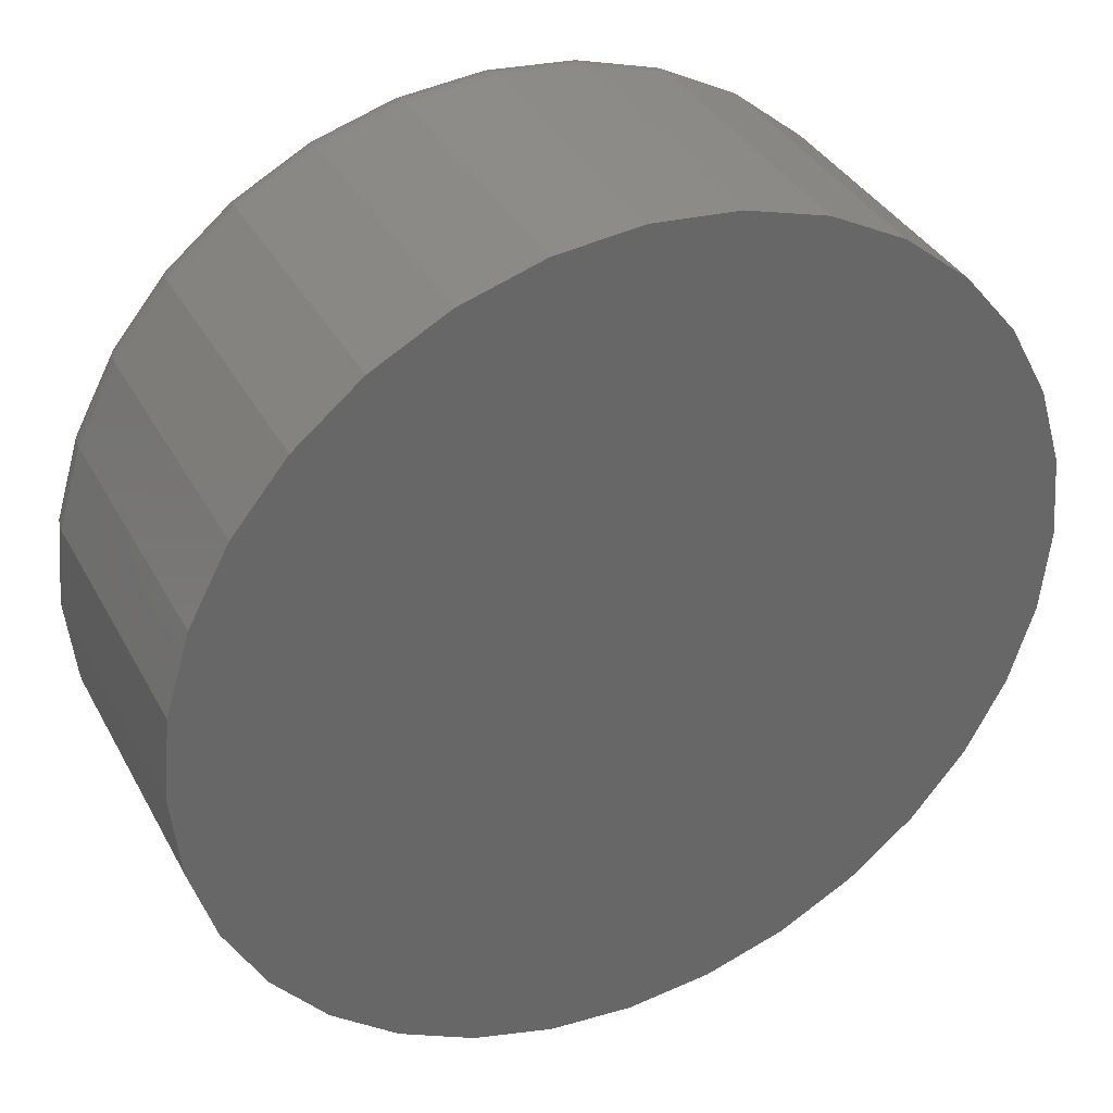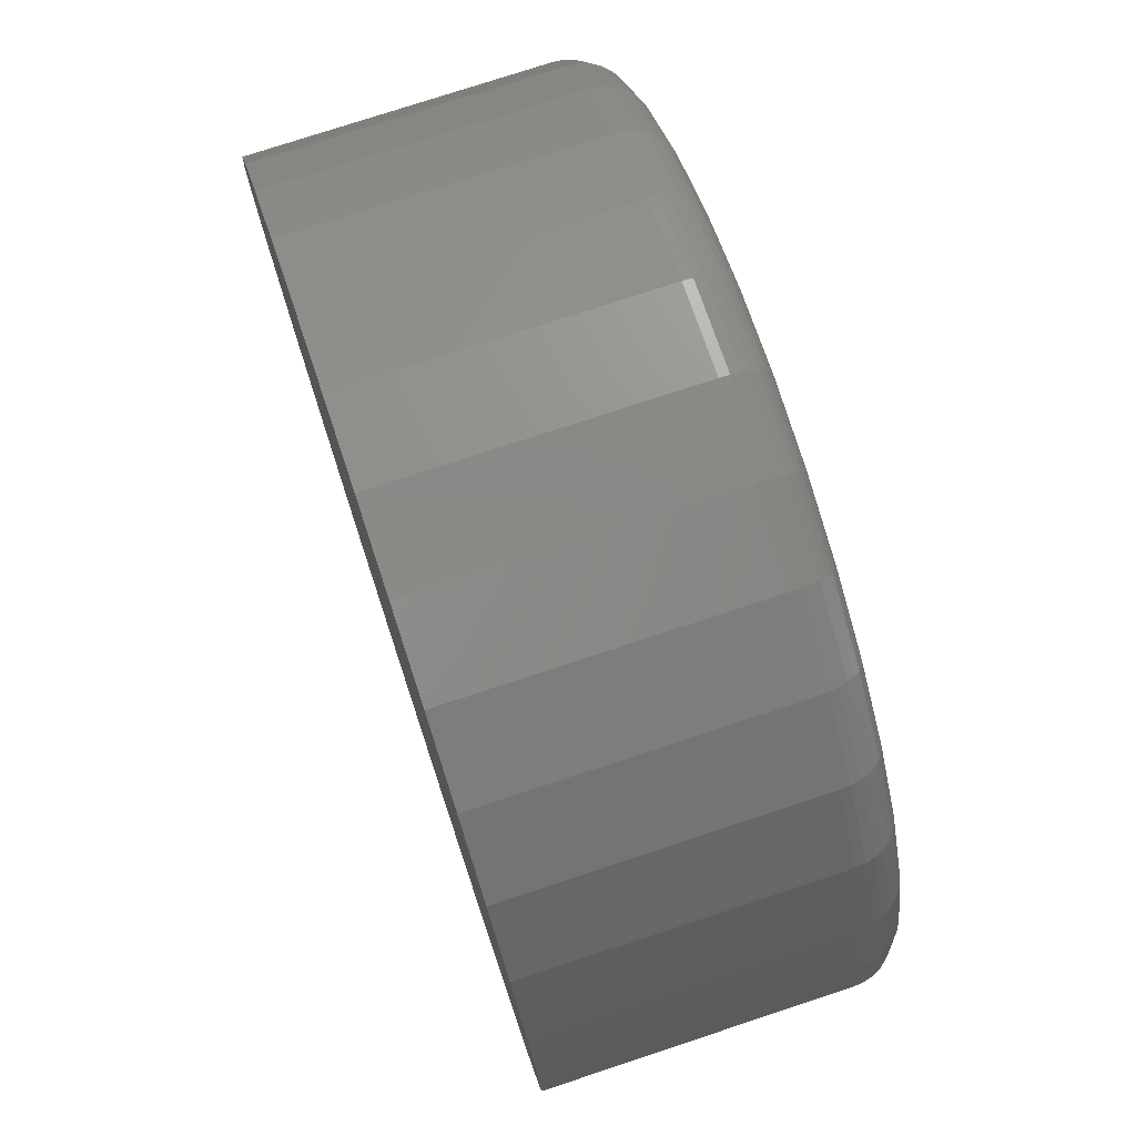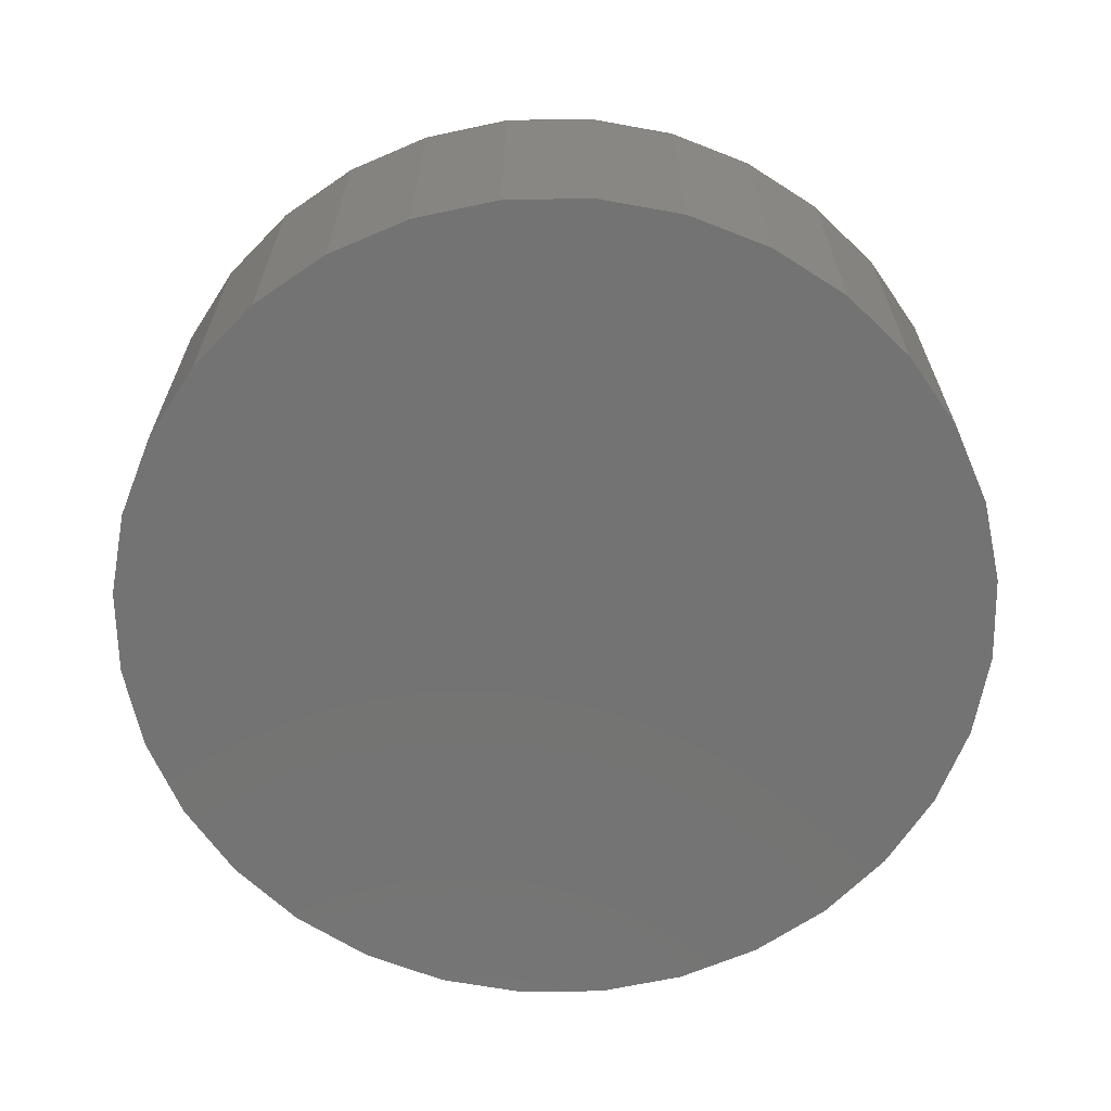
<metadata>
{"format":"stl","ext":"stl","renderer":"f3d","projection":"perspective","resolution":1024,"background":"white","views":[{"elev":36.5,"azim":154.5,"up":"+Y"},{"elev":75.8,"azim":-108.3,"up":"+Y"},{"elev":-65.4,"azim":-117.2,"up":"+Z"}]}
</metadata>
<code>
# stl→obj: 320 verts, 636 faces
v -0.01053 0.6383 0.05469
v 0.01415 0.6383 0.05469
v 0.001809 0.6396 0.05469
v -0.02239 0.6347 0.05469
v 0.02601 0.6347 0.05469
v -0.03333 0.6289 0.05469
v 0.03694 0.6289 0.05469
v -0.04291 0.621 0.05469
v 0.04653 0.621 0.05469
v -0.05077 0.6115 0.05469
v 0.05439 0.6115 0.05469
v 0.05439 0.5412 0.05469
v -0.04291 0.5316 0.05469
v 0.04653 0.5316 0.05469
v -0.03333 0.5237 0.05469
v 0.03694 0.5237 0.05469
v -0.02239 0.5179 0.05469
v 0.02601 0.5179 0.05469
v -0.01053 0.5143 0.05469
v 0.01415 0.5143 0.05469
v 0.001809 0.5131 0.05469
v 0.06024 0.6005 0.05469
v -0.05662 0.6005 0.05469
v 0.06383 0.5887 0.05469
v -0.06022 0.5887 0.05469
v 0.06505 0.5763 0.05469
v -0.06143 0.5763 0.05469
v 0.06383 0.564 0.05469
v -0.06022 0.564 0.05469
v 0.06024 0.5521 0.05469
v -0.05662 0.5521 0.05469
v -0.05077 0.5412 0.05469
v 0.07286 0.5763 0
v 0.07286 0.5763 0.04688
v 0.0715 0.5625 0
v 0.0715 0.5625 0.04688
v 0.06745 0.5491 0
v 0.06745 0.5491 0.04688
v 0.06089 0.5368 0
v 0.06089 0.5368 0.04688
v 0.05205 0.5261 0
v 0.05205 0.5261 0.04688
v 0.04128 0.5172 0
v 0.04128 0.5172 0.04688
v 0.029 0.5107 0
v 0.029 0.5107 0.04688
v 0.01567 0.5066 0
v 0.01567 0.5066 0.04688
v 0.001809 0.5053 0
v 0.001809 0.5053 0.04688
v -0.01205 0.5066 0
v -0.01205 0.5066 0.04688
v -0.02538 0.5107 0
v -0.02538 0.5107 0.04688
v -0.03767 0.5172 0
v -0.03767 0.5172 0.04688
v -0.04843 0.5261 0
v -0.04843 0.5261 0.04688
v -0.05727 0.5368 0
v -0.05727 0.5368 0.04688
v -0.06383 0.5491 0
v -0.06383 0.5491 0.04688
v -0.06788 0.5625 0
v -0.06788 0.5625 0.04688
v -0.06924 0.5763 0
v -0.06924 0.5763 0.04688
v -0.06788 0.5902 0
v -0.06788 0.5902 0.04688
v -0.06383 0.6035 0
v -0.06383 0.6035 0.04688
v -0.05727 0.6158 0
v -0.05727 0.6158 0.04688
v -0.04843 0.6266 0
v -0.04843 0.6266 0.04688
v -0.03767 0.6354 0
v -0.03767 0.6354 0.04688
v -0.02538 0.642 0
v -0.02538 0.642 0.04688
v -0.01205 0.646 0
v -0.01205 0.646 0.04688
v 0.001809 0.6474 0
v 0.001809 0.6474 0.04688
v 0.01567 0.646 0
v 0.01567 0.646 0.04688
v 0.029 0.642 0
v 0.029 0.642 0.04688
v 0.04128 0.6354 0
v 0.04128 0.6354 0.04688
v 0.05205 0.6266 0
v 0.05205 0.6266 0.04688
v 0.06089 0.6158 0
v 0.06089 0.6158 0.04688
v 0.06745 0.6035 0
v 0.06745 0.6035 0.04688
v 0.0715 0.5902 0
v 0.0715 0.5902 0.04688
v -0.06296 0.5763 0.05454
v -0.06171 0.589 0.05454
v -0.06442 0.5763 0.05409
v -0.06315 0.5892 0.05409
v -0.06577 0.5763 0.05337
v -0.06447 0.5895 0.05337
v -0.06696 0.5763 0.0524
v -0.06563 0.5897 0.0524
v -0.06793 0.5763 0.05122
v -0.06659 0.5899 0.05122
v -0.06865 0.5763 0.04986
v -0.06729 0.5901 0.04986
v -0.06909 0.5763 0.0484
v -0.06773 0.5901 0.0484
v 0.06533 0.589 0.05454
v 0.06657 0.5763 0.05454
v 0.06677 0.5892 0.05409
v 0.06804 0.5763 0.05409
v 0.06809 0.5895 0.05337
v 0.06939 0.5763 0.05337
v 0.06925 0.5897 0.0524
v 0.07057 0.5763 0.0524
v 0.07021 0.5899 0.05122
v 0.07155 0.5763 0.05122
v 0.07091 0.5901 0.04986
v 0.07227 0.5763 0.04986
v 0.07135 0.5901 0.0484
v 0.07271 0.5763 0.0484
v 0.06164 0.6011 0.05454
v 0.063 0.6017 0.05409
v 0.06425 0.6022 0.05337
v 0.06534 0.6026 0.0524
v 0.06624 0.603 0.05122
v 0.0669 0.6033 0.04986
v 0.06731 0.6034 0.0484
v 0.05566 0.6123 0.05454
v 0.05688 0.6131 0.05409
v 0.058 0.6139 0.05337
v 0.05898 0.6145 0.0524
v 0.05979 0.6151 0.05122
v 0.06039 0.6155 0.04986
v 0.06076 0.6157 0.0484
v 0.0476 0.6221 0.05454
v 0.04864 0.6231 0.05409
v 0.0496 0.6241 0.05337
v 0.05043 0.6249 0.0524
v 0.05112 0.6256 0.05122
v 0.05163 0.6261 0.04986
v 0.05194 0.6265 0.0484
v 0.03779 0.6302 0.05454
v 0.0386 0.6314 0.05409
v 0.03935 0.6325 0.05337
v 0.04001 0.6335 0.0524
v 0.04055 0.6343 0.05122
v 0.04095 0.6349 0.04986
v 0.0412 0.6353 0.0484
v 0.02659 0.6362 0.05454
v 0.02715 0.6375 0.05409
v 0.02767 0.6388 0.05337
v 0.02812 0.6398 0.0524
v 0.0285 0.6407 0.05122
v 0.02877 0.6414 0.04986
v 0.02894 0.6418 0.0484
v 0.01444 0.6398 0.05454
v 0.01473 0.6413 0.05409
v 0.01499 0.6426 0.05337
v 0.01522 0.6438 0.0524
v 0.01541 0.6447 0.05122
v 0.01555 0.6454 0.04986
v 0.01564 0.6459 0.0484
v 0.001809 0.6411 0.05454
v 0.001809 0.6425 0.05409
v 0.001809 0.6439 0.05337
v 0.001809 0.6451 0.0524
v 0.001809 0.6461 0.05122
v 0.001809 0.6468 0.04986
v 0.001809 0.6472 0.0484
v -0.01083 0.6398 0.05454
v -0.01111 0.6413 0.05409
v -0.01138 0.6426 0.05337
v -0.01161 0.6438 0.0524
v -0.0118 0.6447 0.05122
v -0.01194 0.6454 0.04986
v -0.01202 0.6459 0.0484
v -0.02298 0.6362 0.05454
v -0.02354 0.6375 0.05409
v -0.02405 0.6388 0.05337
v -0.02451 0.6398 0.0524
v -0.02488 0.6407 0.05122
v -0.02515 0.6414 0.04986
v -0.02532 0.6418 0.0484
v -0.03417 0.6302 0.05454
v -0.03499 0.6314 0.05409
v -0.03574 0.6325 0.05337
v -0.03639 0.6335 0.0524
v -0.03693 0.6343 0.05122
v -0.03734 0.6349 0.04986
v -0.03758 0.6353 0.0484
v -0.04399 0.6221 0.05454
v -0.04502 0.6231 0.05409
v -0.04598 0.6241 0.05337
v -0.04681 0.6249 0.0524
v -0.0475 0.6256 0.05122
v -0.04801 0.6261 0.04986
v -0.04833 0.6265 0.0484
v -0.05204 0.6123 0.05454
v -0.05326 0.6131 0.05409
v -0.05438 0.6139 0.05337
v -0.05537 0.6145 0.0524
v -0.05617 0.6151 0.05122
v -0.05677 0.6155 0.04986
v -0.05714 0.6157 0.0484
v -0.05803 0.6011 0.05454
v -0.05938 0.6017 0.05409
v -0.06063 0.6022 0.05337
v -0.06172 0.6026 0.0524
v -0.06262 0.603 0.05122
v -0.06329 0.6033 0.04986
v -0.0637 0.6034 0.0484
v 0.06533 0.5637 0.05454
v 0.06677 0.5634 0.05409
v 0.06809 0.5631 0.05337
v 0.06925 0.5629 0.0524
v 0.07021 0.5627 0.05122
v 0.07091 0.5626 0.04986
v 0.07135 0.5625 0.0484
v -0.06171 0.5637 0.05454
v -0.06315 0.5634 0.05409
v -0.06447 0.5631 0.05337
v -0.06563 0.5629 0.0524
v -0.06659 0.5627 0.05122
v -0.06729 0.5626 0.04986
v -0.06773 0.5625 0.0484
v -0.05803 0.5515 0.05454
v -0.05938 0.551 0.05409
v -0.06063 0.5505 0.05337
v -0.06172 0.55 0.0524
v -0.06262 0.5496 0.05122
v -0.06329 0.5494 0.04986
v -0.0637 0.5492 0.0484
v -0.05204 0.5403 0.05454
v -0.05326 0.5395 0.05409
v -0.05438 0.5388 0.05337
v -0.05537 0.5381 0.0524
v -0.05617 0.5376 0.05122
v -0.05677 0.5372 0.04986
v -0.05714 0.5369 0.0484
v -0.04399 0.5305 0.05454
v -0.04502 0.5295 0.05409
v -0.04598 0.5285 0.05337
v -0.04681 0.5277 0.0524
v -0.0475 0.527 0.05122
v -0.04801 0.5265 0.04986
v -0.04833 0.5262 0.0484
v -0.03417 0.5225 0.05454
v -0.03499 0.5212 0.05409
v -0.03574 0.5201 0.05337
v -0.03639 0.5191 0.0524
v -0.03693 0.5183 0.05122
v -0.03734 0.5177 0.04986
v -0.03758 0.5174 0.0484
v -0.02298 0.5165 0.05454
v -0.02354 0.5151 0.05409
v -0.02405 0.5139 0.05337
v -0.02451 0.5128 0.0524
v -0.02488 0.5119 0.05122
v -0.02515 0.5112 0.04986
v -0.02532 0.5108 0.0484
v -0.01083 0.5128 0.05454
v -0.01111 0.5114 0.05409
v -0.01138 0.51 0.05337
v -0.01161 0.5089 0.0524
v -0.0118 0.5079 0.05122
v -0.01194 0.5072 0.04986
v -0.01202 0.5068 0.0484
v 0.001809 0.5116 0.05454
v 0.001809 0.5101 0.05409
v 0.001809 0.5087 0.05337
v 0.001809 0.5076 0.0524
v 0.001809 0.5066 0.05122
v 0.001809 0.5059 0.04986
v 0.001809 0.5054 0.0484
v 0.01444 0.5128 0.05454
v 0.01473 0.5114 0.05409
v 0.01499 0.51 0.05337
v 0.01522 0.5089 0.0524
v 0.01541 0.5079 0.05122
v 0.01555 0.5072 0.04986
v 0.01564 0.5068 0.0484
v 0.02659 0.5165 0.05454
v 0.02715 0.5151 0.05409
v 0.02767 0.5139 0.05337
v 0.02812 0.5128 0.0524
v 0.0285 0.5119 0.05122
v 0.02877 0.5112 0.04986
v 0.02894 0.5108 0.0484
v 0.03779 0.5225 0.05454
v 0.0386 0.5212 0.05409
v 0.03935 0.5201 0.05337
v 0.04001 0.5191 0.0524
v 0.04055 0.5183 0.05122
v 0.04095 0.5177 0.04986
v 0.0412 0.5174 0.0484
v 0.0476 0.5305 0.05454
v 0.04864 0.5295 0.05409
v 0.0496 0.5285 0.05337
v 0.05043 0.5277 0.0524
v 0.05112 0.527 0.05122
v 0.05163 0.5265 0.04986
v 0.05194 0.5262 0.0484
v 0.05566 0.5403 0.05454
v 0.05688 0.5395 0.05409
v 0.058 0.5388 0.05337
v 0.05898 0.5381 0.0524
v 0.05979 0.5376 0.05122
v 0.06039 0.5372 0.04986
v 0.06076 0.5369 0.0484
v 0.06164 0.5515 0.05454
v 0.063 0.551 0.05409
v 0.06425 0.5505 0.05337
v 0.06534 0.55 0.0524
v 0.06624 0.5496 0.05122
v 0.0669 0.5494 0.04986
v 0.06731 0.5492 0.0484
f 1 2 3
f 2 1 4
f 2 4 5
f 5 4 6
f 5 6 7
f 7 6 8
f 7 8 9
f 9 8 10
f 9 10 11
f 12 13 14
f 14 13 15
f 14 15 16
f 16 15 17
f 16 17 18
f 18 17 19
f 18 19 20
f 20 19 21
f 11 10 22
f 22 10 23
f 22 23 24
f 24 23 25
f 24 25 26
f 26 25 27
f 26 27 28
f 28 27 29
f 28 29 30
f 30 29 31
f 30 31 12
f 12 31 32
f 12 32 13
f 33 34 35
f 35 34 36
f 35 36 37
f 37 36 38
f 37 38 39
f 39 38 40
f 39 40 41
f 41 40 42
f 41 42 43
f 43 42 44
f 43 44 45
f 45 44 46
f 45 46 47
f 47 46 48
f 47 48 49
f 49 48 50
f 49 50 51
f 51 50 52
f 51 52 53
f 53 52 54
f 53 54 55
f 55 54 56
f 55 56 57
f 57 56 58
f 57 58 59
f 59 58 60
f 59 60 61
f 61 60 62
f 61 62 63
f 63 62 64
f 63 64 65
f 65 64 66
f 65 66 67
f 67 66 68
f 67 68 69
f 69 68 70
f 69 70 71
f 71 70 72
f 71 72 73
f 73 72 74
f 73 74 75
f 75 74 76
f 75 76 77
f 77 76 78
f 77 78 79
f 79 78 80
f 79 80 81
f 81 80 82
f 81 82 83
f 83 82 84
f 83 84 85
f 85 84 86
f 85 86 87
f 87 86 88
f 87 88 89
f 89 88 90
f 89 90 91
f 91 90 92
f 91 92 93
f 93 92 94
f 93 94 95
f 95 94 96
f 95 96 33
f 33 96 34
f 27 25 97
f 97 25 98
f 97 98 99
f 99 98 100
f 99 100 101
f 101 100 102
f 101 102 103
f 103 102 104
f 103 104 105
f 105 104 106
f 105 106 107
f 107 106 108
f 107 108 109
f 109 108 110
f 109 110 66
f 66 110 68
f 24 26 111
f 111 26 112
f 111 112 113
f 113 112 114
f 113 114 115
f 115 114 116
f 115 116 117
f 117 116 118
f 117 118 119
f 119 118 120
f 119 120 121
f 121 120 122
f 121 122 123
f 123 122 124
f 123 124 96
f 96 124 34
f 22 24 125
f 125 24 111
f 125 111 126
f 126 111 113
f 126 113 127
f 127 113 115
f 127 115 128
f 128 115 117
f 128 117 129
f 129 117 119
f 129 119 130
f 130 119 121
f 130 121 131
f 131 121 123
f 131 123 94
f 94 123 96
f 11 22 132
f 132 22 125
f 132 125 133
f 133 125 126
f 133 126 134
f 134 126 127
f 134 127 135
f 135 127 128
f 135 128 136
f 136 128 129
f 136 129 137
f 137 129 130
f 137 130 138
f 138 130 131
f 138 131 92
f 92 131 94
f 9 11 139
f 139 11 132
f 139 132 140
f 140 132 133
f 140 133 141
f 141 133 134
f 141 134 142
f 142 134 135
f 142 135 143
f 143 135 136
f 143 136 144
f 144 136 137
f 144 137 145
f 145 137 138
f 145 138 90
f 90 138 92
f 7 9 146
f 146 9 139
f 146 139 147
f 147 139 140
f 147 140 148
f 148 140 141
f 148 141 149
f 149 141 142
f 149 142 150
f 150 142 143
f 150 143 151
f 151 143 144
f 151 144 152
f 152 144 145
f 152 145 88
f 88 145 90
f 5 7 153
f 153 7 146
f 153 146 154
f 154 146 147
f 154 147 155
f 155 147 148
f 155 148 156
f 156 148 149
f 156 149 157
f 157 149 150
f 157 150 158
f 158 150 151
f 158 151 159
f 159 151 152
f 159 152 86
f 86 152 88
f 2 5 160
f 160 5 153
f 160 153 161
f 161 153 154
f 161 154 162
f 162 154 155
f 162 155 163
f 163 155 156
f 163 156 164
f 164 156 157
f 164 157 165
f 165 157 158
f 165 158 166
f 166 158 159
f 166 159 84
f 84 159 86
f 3 2 167
f 167 2 160
f 167 160 168
f 168 160 161
f 168 161 169
f 169 161 162
f 169 162 170
f 170 162 163
f 170 163 171
f 171 163 164
f 171 164 172
f 172 164 165
f 172 165 173
f 173 165 166
f 173 166 82
f 82 166 84
f 1 3 174
f 174 3 167
f 174 167 175
f 175 167 168
f 175 168 176
f 176 168 169
f 176 169 177
f 177 169 170
f 177 170 178
f 178 170 171
f 178 171 179
f 179 171 172
f 179 172 180
f 180 172 173
f 180 173 80
f 80 173 82
f 4 1 181
f 181 1 174
f 181 174 182
f 182 174 175
f 182 175 183
f 183 175 176
f 183 176 184
f 184 176 177
f 184 177 185
f 185 177 178
f 185 178 186
f 186 178 179
f 186 179 187
f 187 179 180
f 187 180 78
f 78 180 80
f 6 4 188
f 188 4 181
f 188 181 189
f 189 181 182
f 189 182 190
f 190 182 183
f 190 183 191
f 191 183 184
f 191 184 192
f 192 184 185
f 192 185 193
f 193 185 186
f 193 186 194
f 194 186 187
f 194 187 76
f 76 187 78
f 8 6 195
f 195 6 188
f 195 188 196
f 196 188 189
f 196 189 197
f 197 189 190
f 197 190 198
f 198 190 191
f 198 191 199
f 199 191 192
f 199 192 200
f 200 192 193
f 200 193 201
f 201 193 194
f 201 194 74
f 74 194 76
f 10 8 202
f 202 8 195
f 202 195 203
f 203 195 196
f 203 196 204
f 204 196 197
f 204 197 205
f 205 197 198
f 205 198 206
f 206 198 199
f 206 199 207
f 207 199 200
f 207 200 208
f 208 200 201
f 208 201 72
f 72 201 74
f 23 10 209
f 209 10 202
f 209 202 210
f 210 202 203
f 210 203 211
f 211 203 204
f 211 204 212
f 212 204 205
f 212 205 213
f 213 205 206
f 213 206 214
f 214 206 207
f 214 207 215
f 215 207 208
f 215 208 70
f 70 208 72
f 25 23 98
f 98 23 209
f 98 209 100
f 100 209 210
f 100 210 102
f 102 210 211
f 102 211 104
f 104 211 212
f 104 212 106
f 106 212 213
f 106 213 108
f 108 213 214
f 108 214 110
f 110 214 215
f 110 215 68
f 68 215 70
f 26 28 112
f 112 28 216
f 112 216 114
f 114 216 217
f 114 217 116
f 116 217 218
f 116 218 118
f 118 218 219
f 118 219 120
f 120 219 220
f 120 220 122
f 122 220 221
f 122 221 124
f 124 221 222
f 124 222 34
f 34 222 36
f 29 27 223
f 223 27 97
f 223 97 224
f 224 97 99
f 224 99 225
f 225 99 101
f 225 101 226
f 226 101 103
f 226 103 227
f 227 103 105
f 227 105 228
f 228 105 107
f 228 107 229
f 229 107 109
f 229 109 64
f 64 109 66
f 31 29 230
f 230 29 223
f 230 223 231
f 231 223 224
f 231 224 232
f 232 224 225
f 232 225 233
f 233 225 226
f 233 226 234
f 234 226 227
f 234 227 235
f 235 227 228
f 235 228 236
f 236 228 229
f 236 229 62
f 62 229 64
f 32 31 237
f 237 31 230
f 237 230 238
f 238 230 231
f 238 231 239
f 239 231 232
f 239 232 240
f 240 232 233
f 240 233 241
f 241 233 234
f 241 234 242
f 242 234 235
f 242 235 243
f 243 235 236
f 243 236 60
f 60 236 62
f 13 32 244
f 244 32 237
f 244 237 245
f 245 237 238
f 245 238 246
f 246 238 239
f 246 239 247
f 247 239 240
f 247 240 248
f 248 240 241
f 248 241 249
f 249 241 242
f 249 242 250
f 250 242 243
f 250 243 58
f 58 243 60
f 15 13 251
f 251 13 244
f 251 244 252
f 252 244 245
f 252 245 253
f 253 245 246
f 253 246 254
f 254 246 247
f 254 247 255
f 255 247 248
f 255 248 256
f 256 248 249
f 256 249 257
f 257 249 250
f 257 250 56
f 56 250 58
f 17 15 258
f 258 15 251
f 258 251 259
f 259 251 252
f 259 252 260
f 260 252 253
f 260 253 261
f 261 253 254
f 261 254 262
f 262 254 255
f 262 255 263
f 263 255 256
f 263 256 264
f 264 256 257
f 264 257 54
f 54 257 56
f 19 17 265
f 265 17 258
f 265 258 266
f 266 258 259
f 266 259 267
f 267 259 260
f 267 260 268
f 268 260 261
f 268 261 269
f 269 261 262
f 269 262 270
f 270 262 263
f 270 263 271
f 271 263 264
f 271 264 52
f 52 264 54
f 21 19 272
f 272 19 265
f 272 265 273
f 273 265 266
f 273 266 274
f 274 266 267
f 274 267 275
f 275 267 268
f 275 268 276
f 276 268 269
f 276 269 277
f 277 269 270
f 277 270 278
f 278 270 271
f 278 271 50
f 50 271 52
f 20 21 279
f 279 21 272
f 279 272 280
f 280 272 273
f 280 273 281
f 281 273 274
f 281 274 282
f 282 274 275
f 282 275 283
f 283 275 276
f 283 276 284
f 284 276 277
f 284 277 285
f 285 277 278
f 285 278 48
f 48 278 50
f 18 20 286
f 286 20 279
f 286 279 287
f 287 279 280
f 287 280 288
f 288 280 281
f 288 281 289
f 289 281 282
f 289 282 290
f 290 282 283
f 290 283 291
f 291 283 284
f 291 284 292
f 292 284 285
f 292 285 46
f 46 285 48
f 16 18 293
f 293 18 286
f 293 286 294
f 294 286 287
f 294 287 295
f 295 287 288
f 295 288 296
f 296 288 289
f 296 289 297
f 297 289 290
f 297 290 298
f 298 290 291
f 298 291 299
f 299 291 292
f 299 292 44
f 44 292 46
f 14 16 300
f 300 16 293
f 300 293 301
f 301 293 294
f 301 294 302
f 302 294 295
f 302 295 303
f 303 295 296
f 303 296 304
f 304 296 297
f 304 297 305
f 305 297 298
f 305 298 306
f 306 298 299
f 306 299 42
f 42 299 44
f 12 14 307
f 307 14 300
f 307 300 308
f 308 300 301
f 308 301 309
f 309 301 302
f 309 302 310
f 310 302 303
f 310 303 311
f 311 303 304
f 311 304 312
f 312 304 305
f 312 305 313
f 313 305 306
f 313 306 40
f 40 306 42
f 30 12 314
f 314 12 307
f 314 307 315
f 315 307 308
f 315 308 316
f 316 308 309
f 316 309 317
f 317 309 310
f 317 310 318
f 318 310 311
f 318 311 319
f 319 311 312
f 319 312 320
f 320 312 313
f 320 313 38
f 38 313 40
f 28 30 216
f 216 30 314
f 216 314 217
f 217 314 315
f 217 315 218
f 218 315 316
f 218 316 219
f 219 316 317
f 219 317 220
f 220 317 318
f 220 318 221
f 221 318 319
f 221 319 222
f 222 319 320
f 222 320 36
f 36 320 38
f 81 83 79
f 77 79 83
f 85 77 83
f 75 77 85
f 87 75 85
f 73 75 87
f 89 73 87
f 71 73 89
f 91 71 89
f 41 57 39
f 55 57 41
f 43 55 41
f 53 55 43
f 45 53 43
f 51 53 45
f 47 51 45
f 49 51 47
f 57 59 39
f 39 59 61
f 39 61 37
f 37 61 63
f 37 63 35
f 35 63 65
f 35 65 33
f 33 65 67
f 33 67 95
f 95 67 69
f 95 69 93
f 93 69 71
f 93 71 91

</code>
